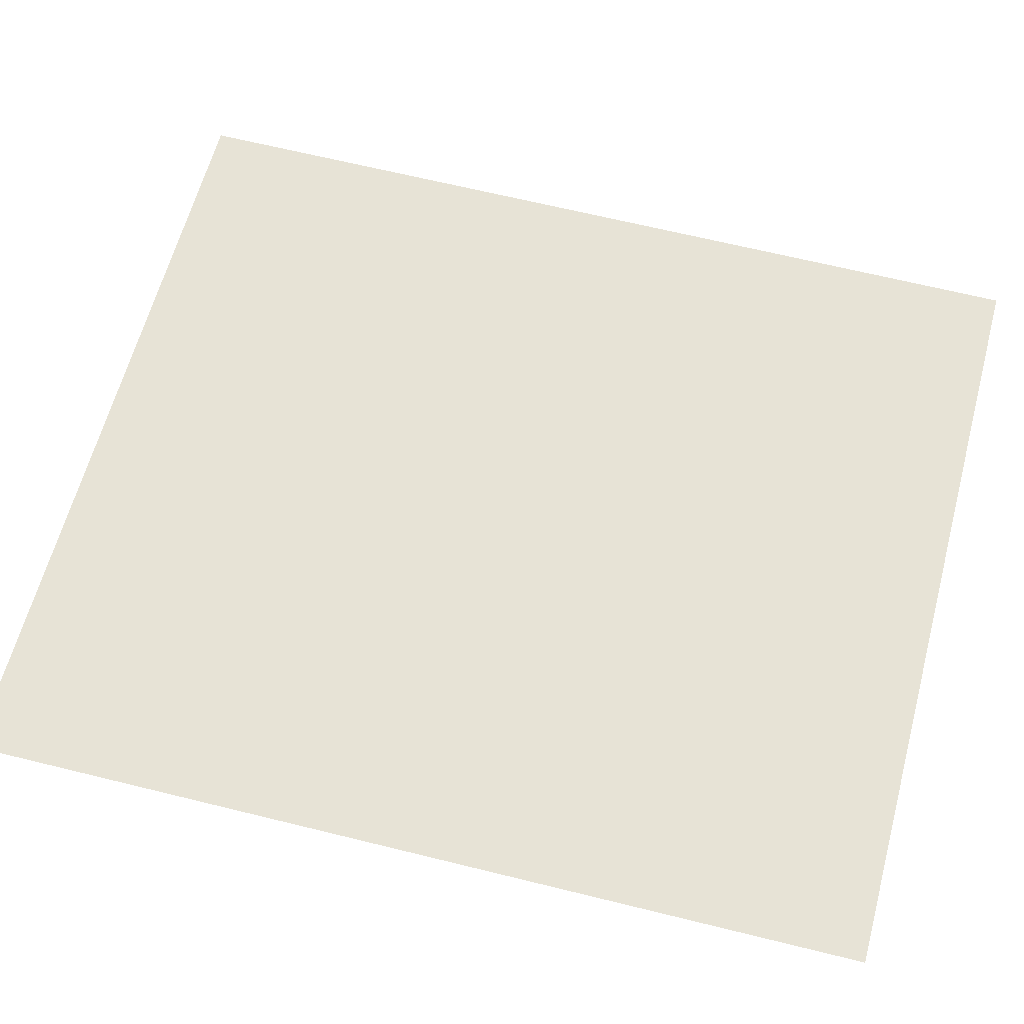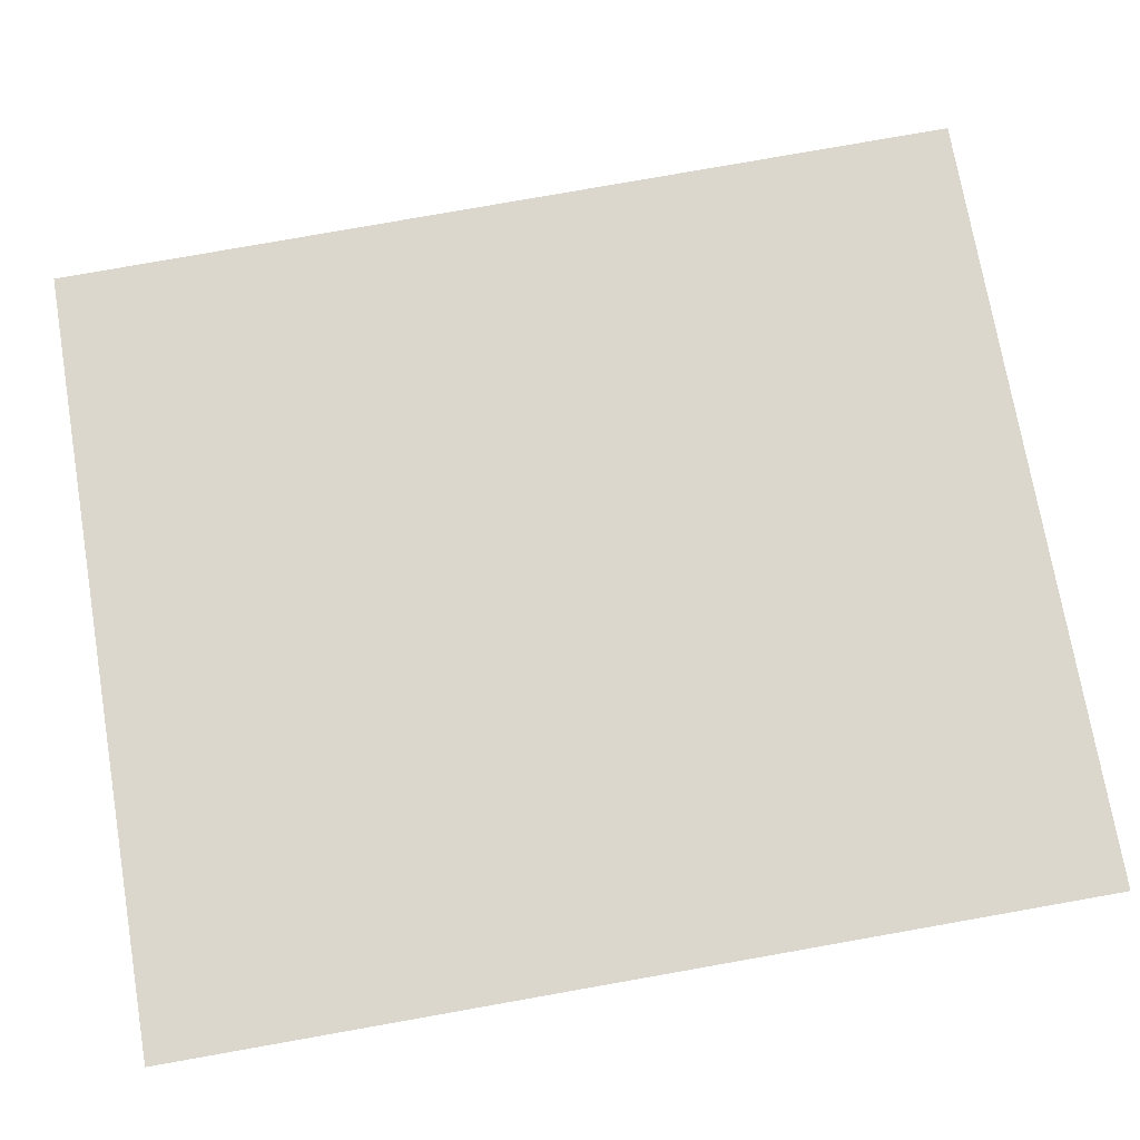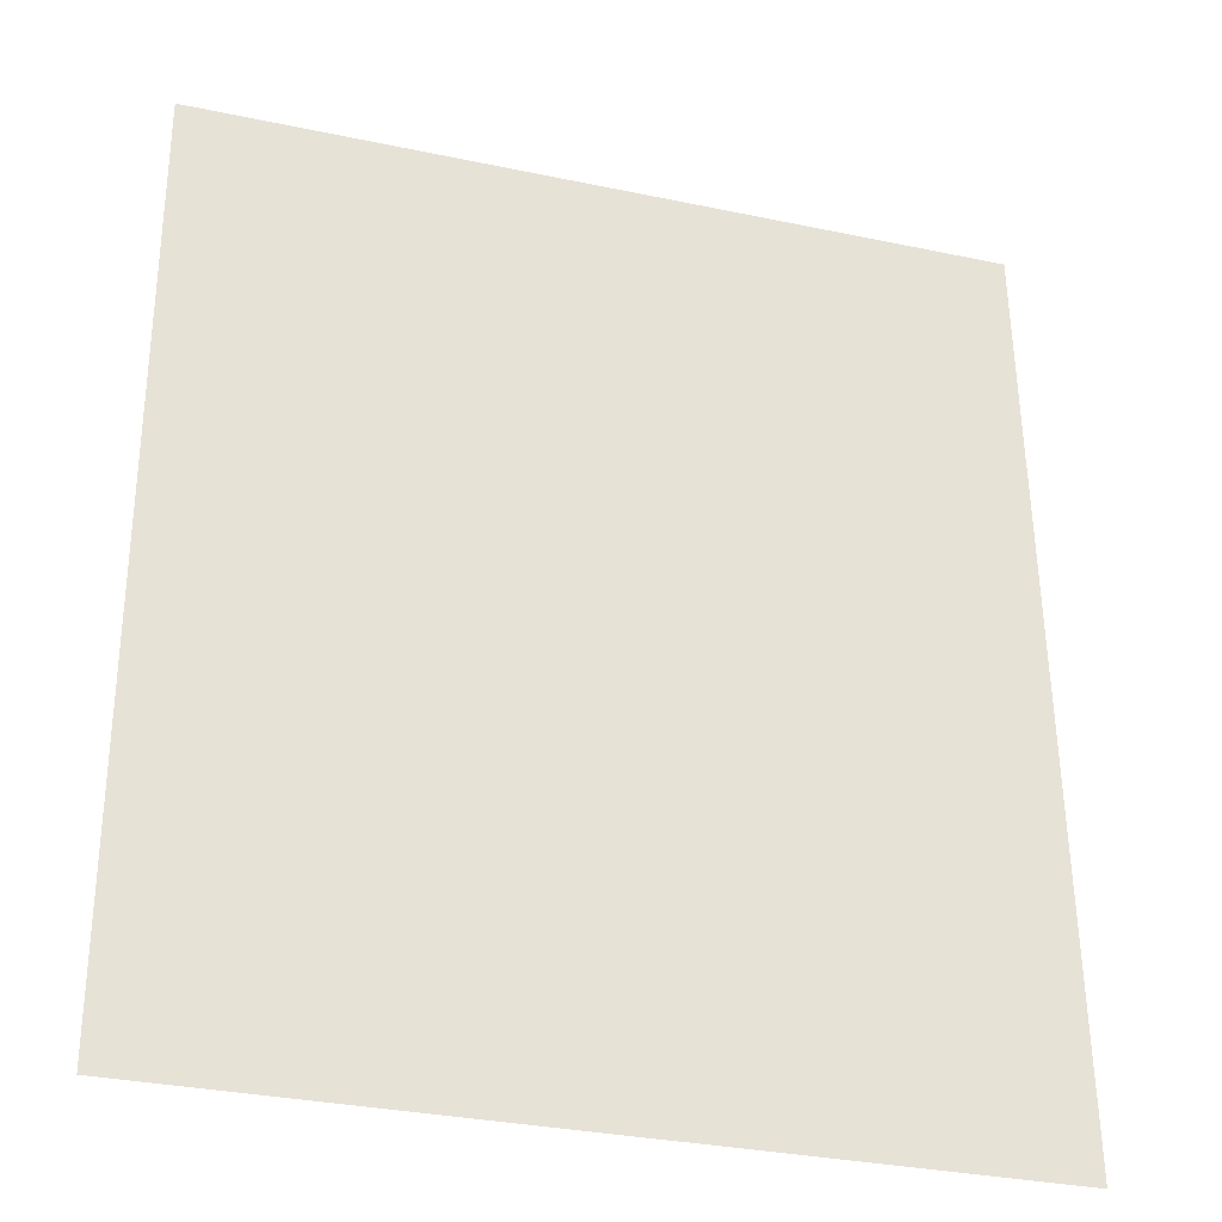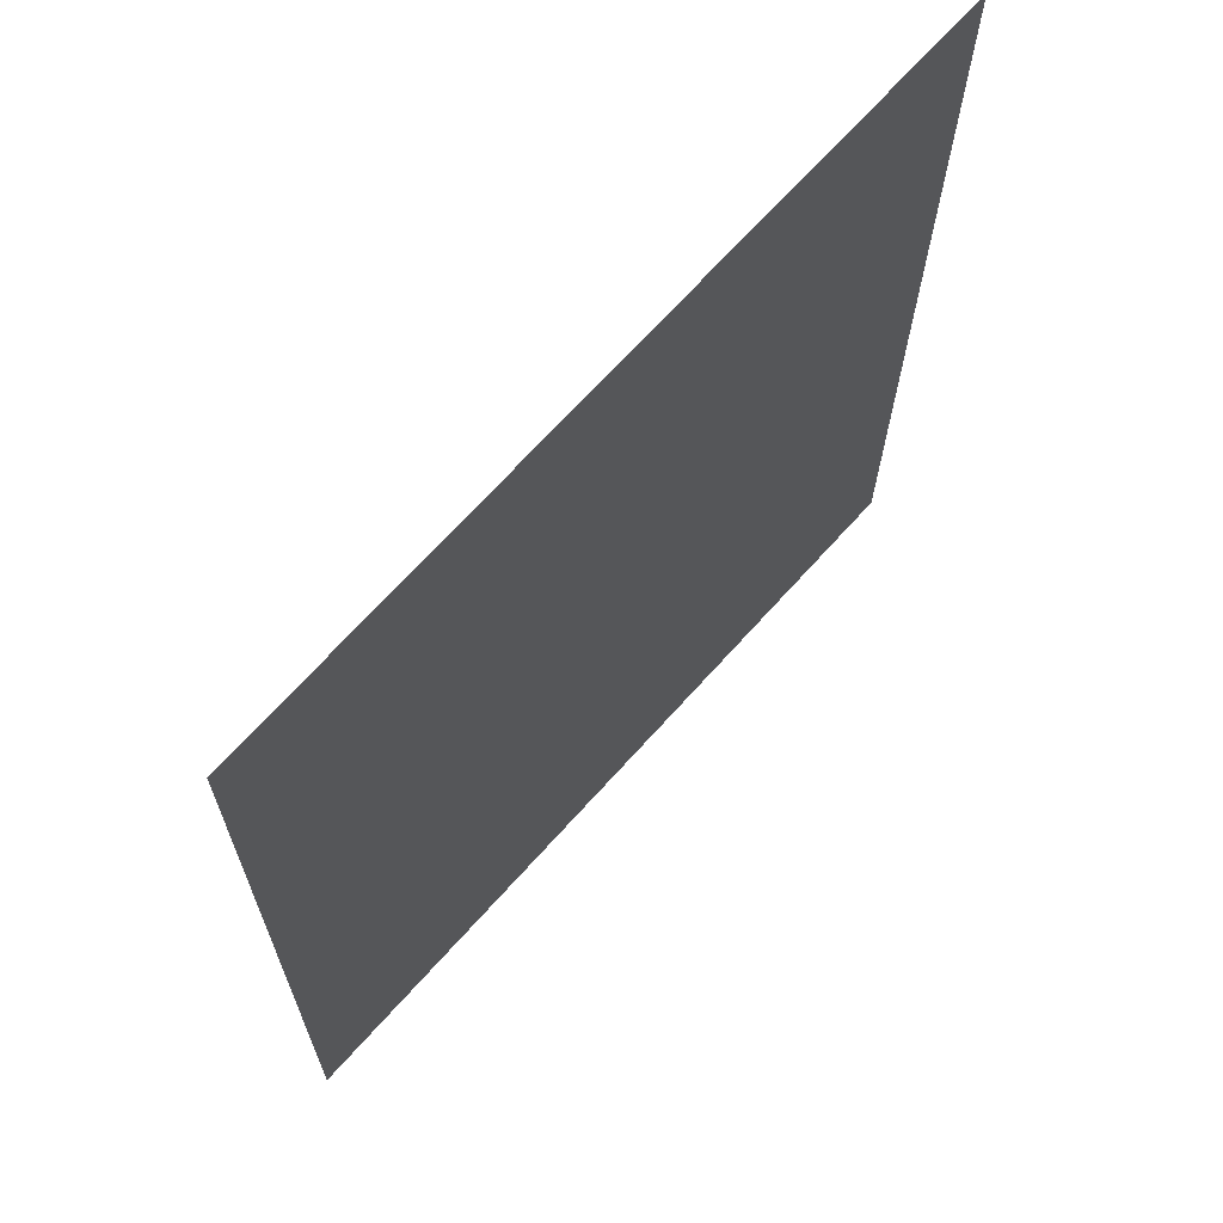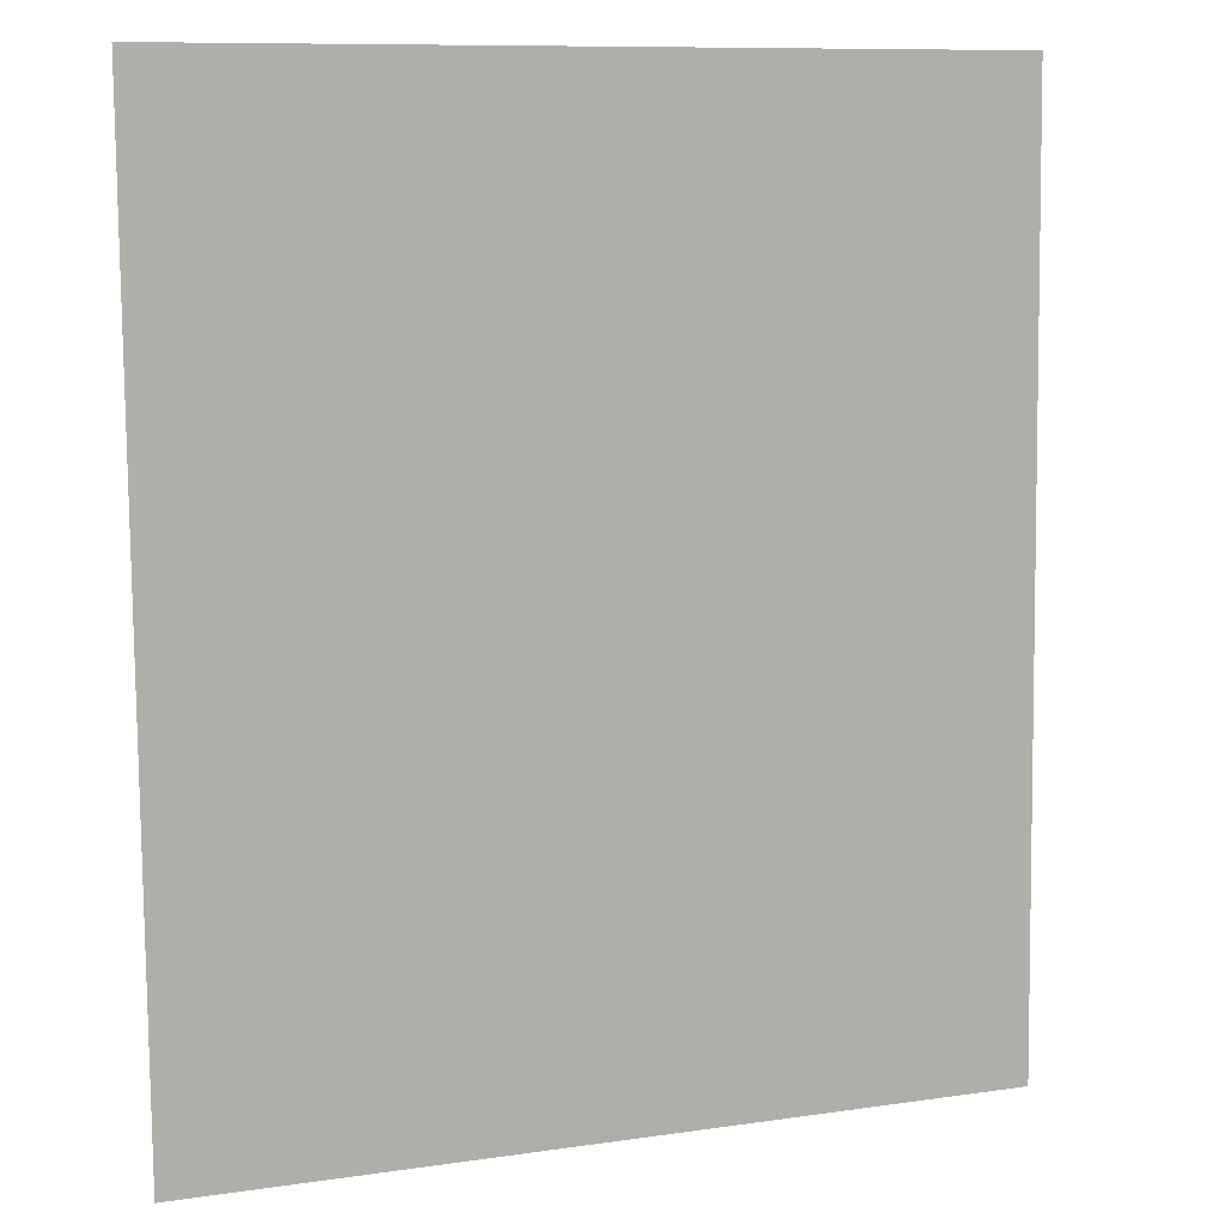
<metadata>
{"format":"obj","ext":"obj","renderer":"f3d","projection":"perspective","resolution":1024,"background":"white","views":[{"elev":62.7,"azim":104.9,"up":"+Z"},{"elev":72.9,"azim":-99.7,"up":"+Z"},{"elev":-32.5,"azim":-16.2,"up":"+Y"},{"elev":69.2,"azim":132.0,"up":"+Y"},{"elev":10.2,"azim":-20.4,"up":"+Y"}]}
</metadata>
<code>
g m_Sushi_02
v 0.01137 0.01343 -4.816e-10
v 0.01174 -0.01348 -4.816e-10
v -0.01156 -0.01348 -4.816e-10
v -0.01174 0.01348 -4.816e-10
g m_Sushi_02_0
f 3 2 1
f 4 3 1

</code>
